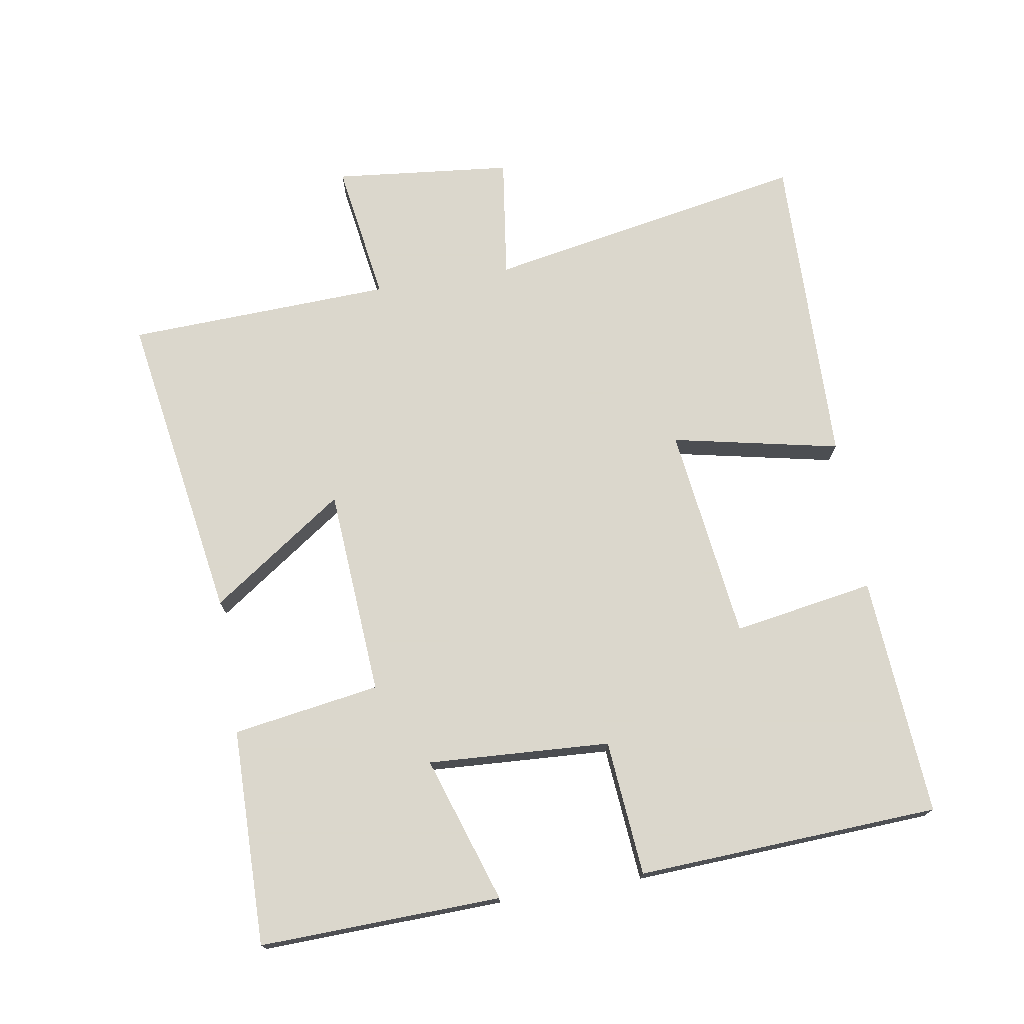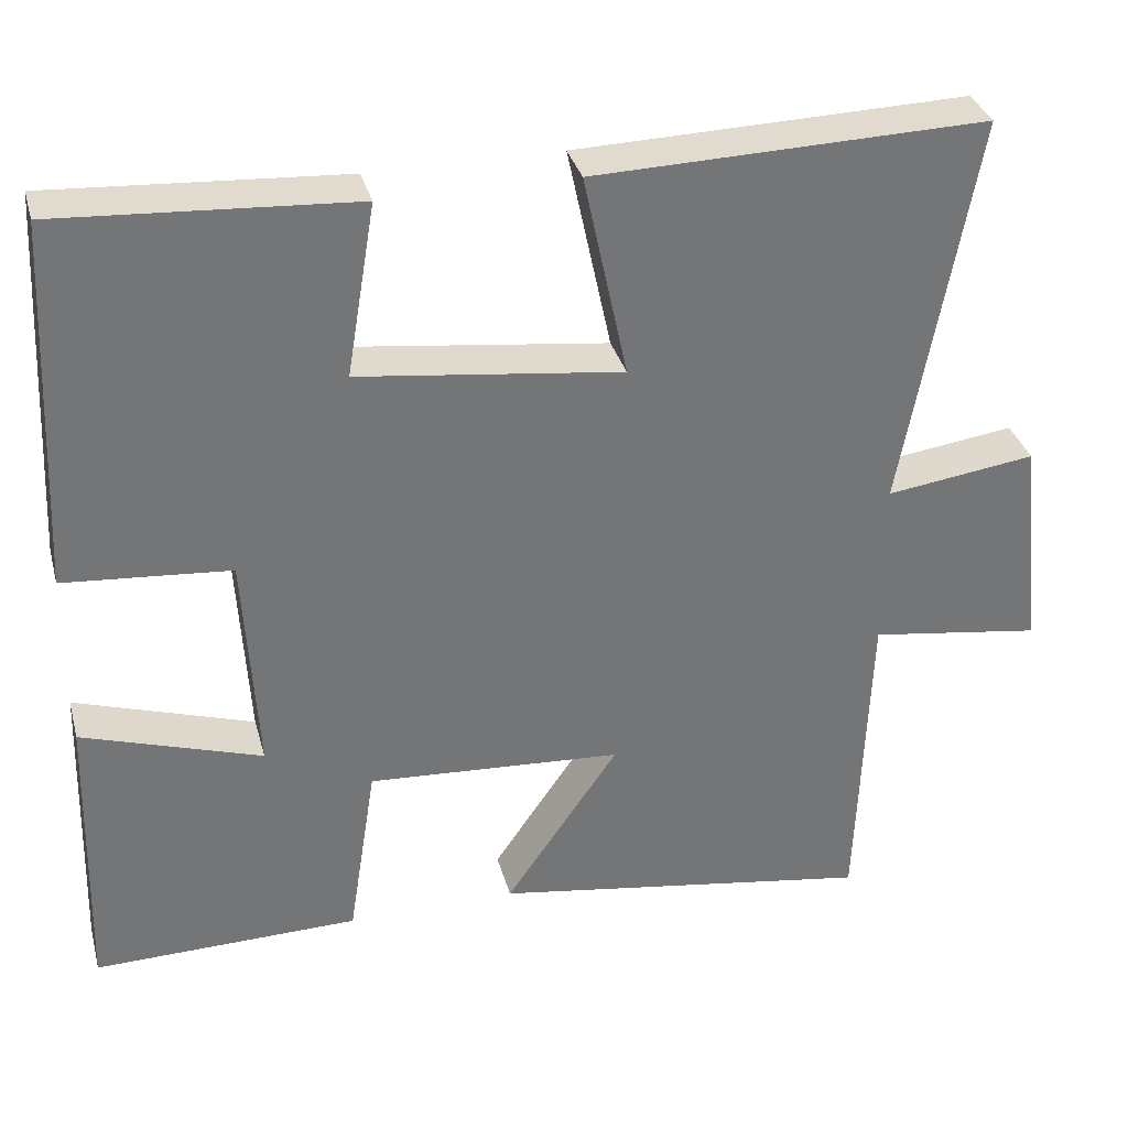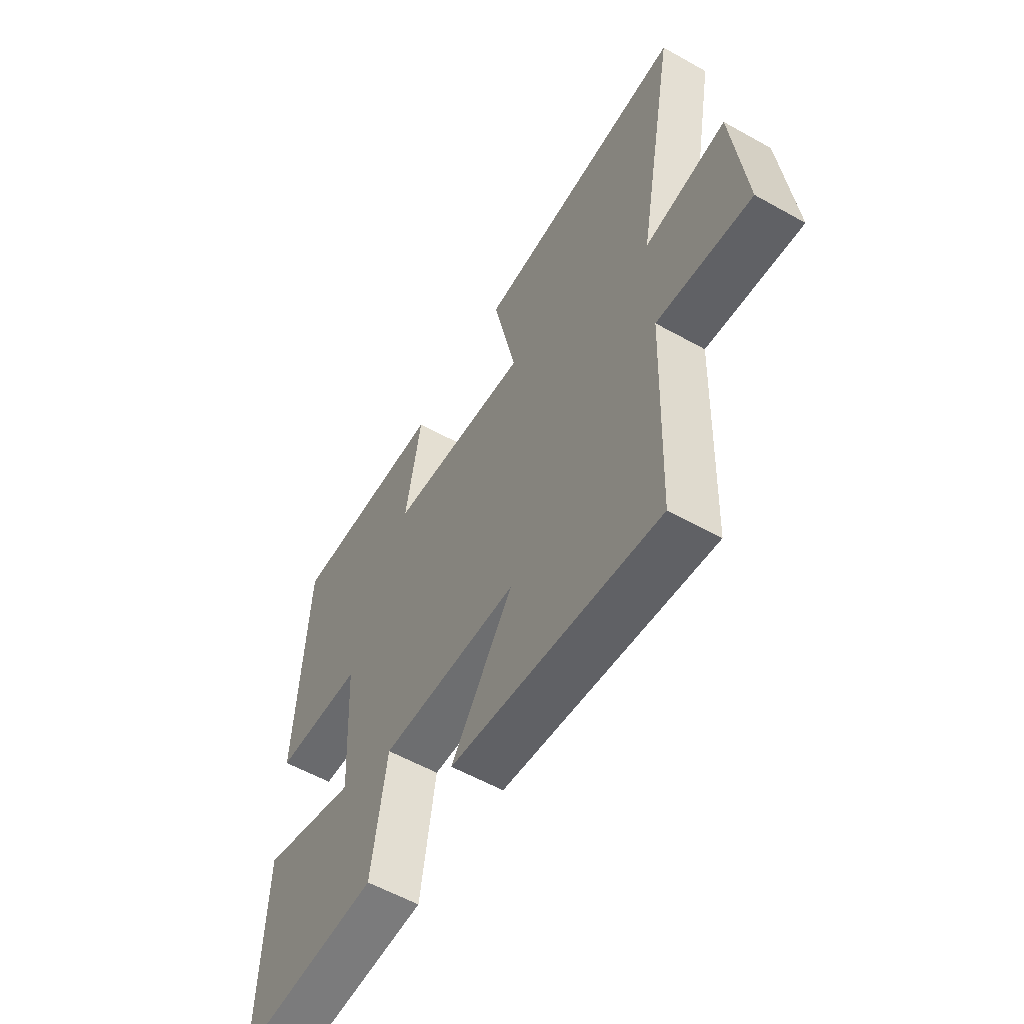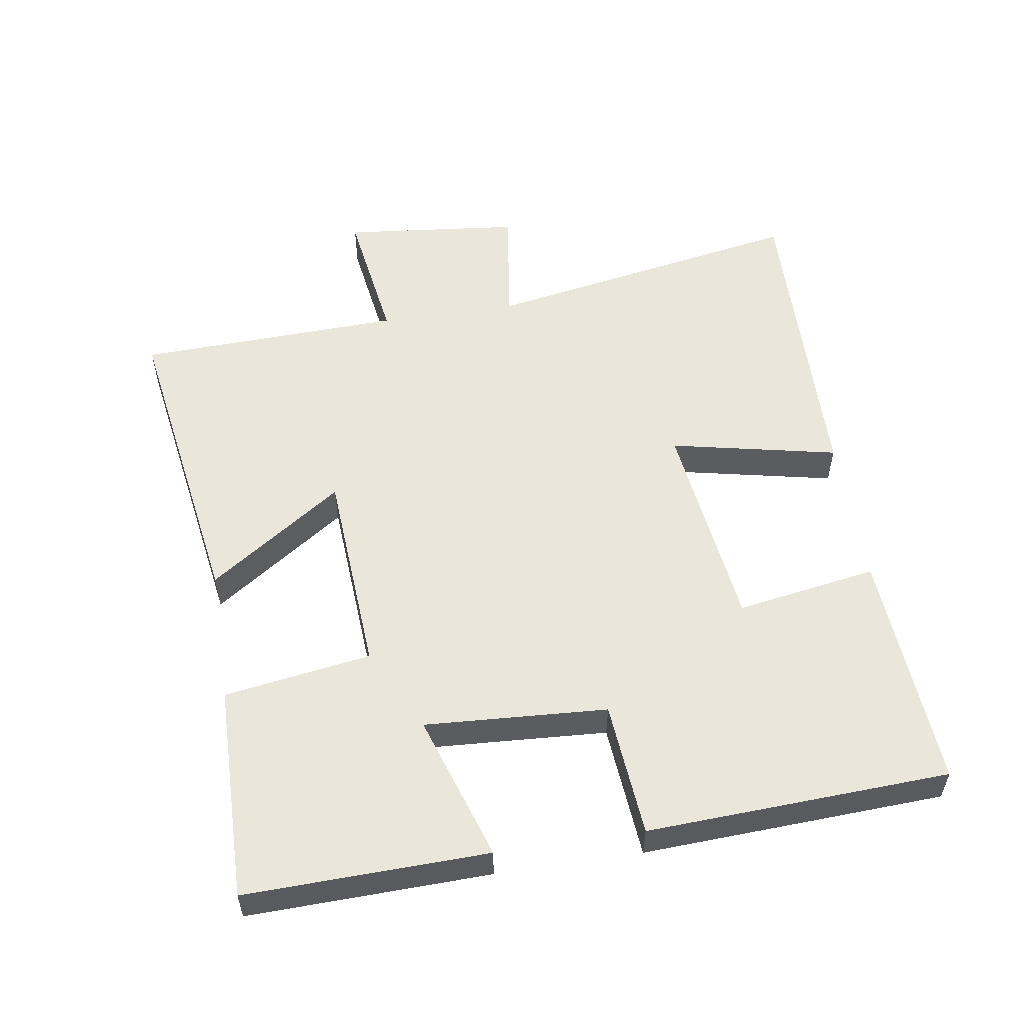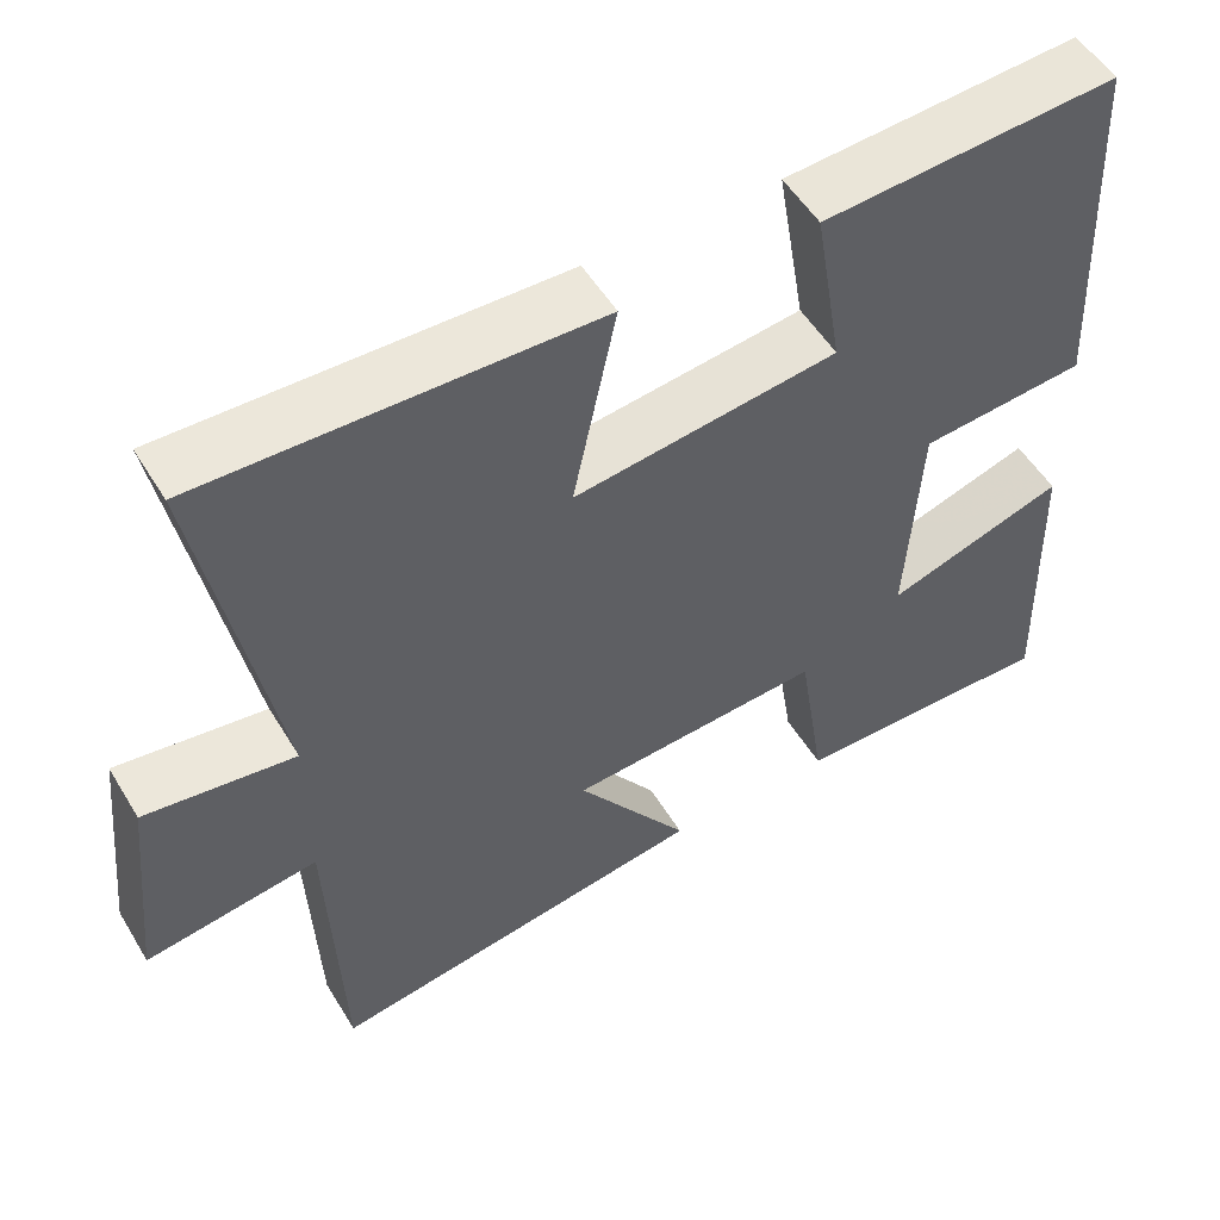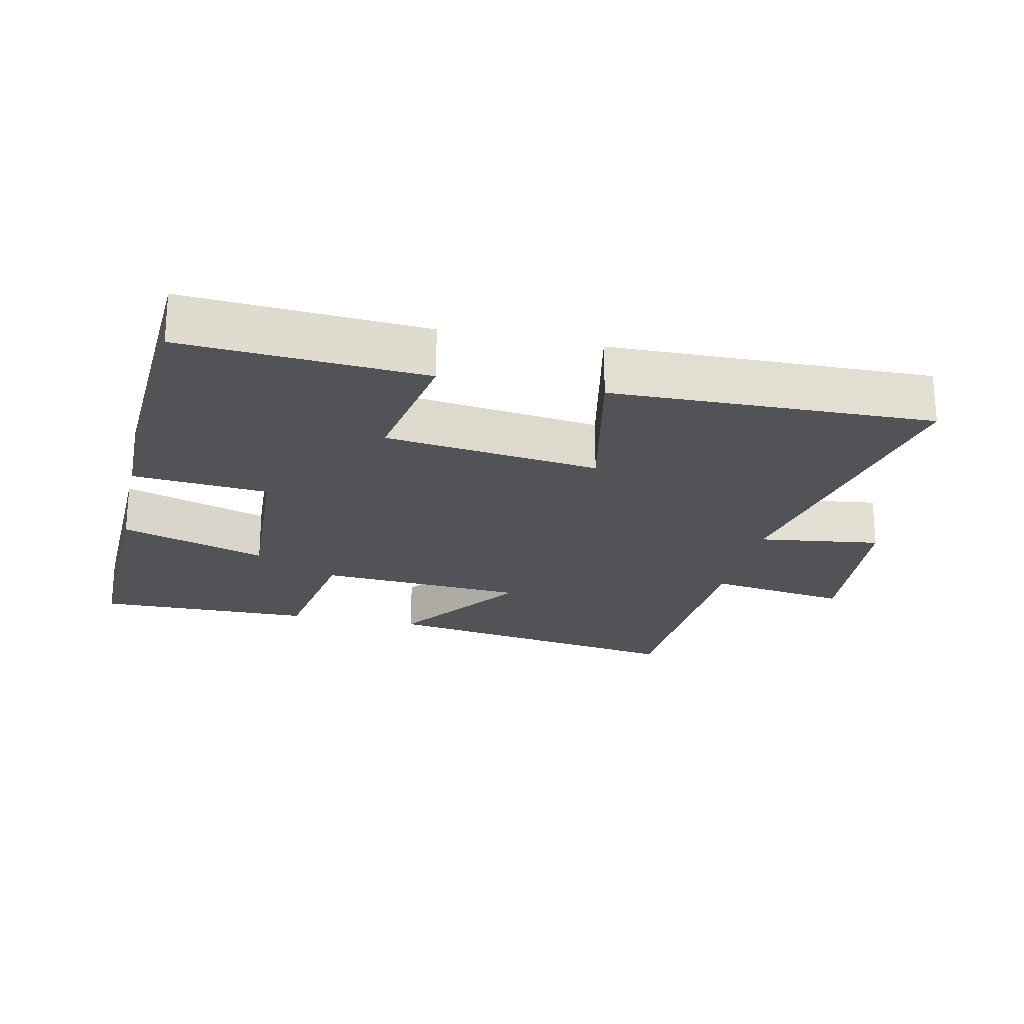
<metadata>
{"format":"obj","ext":"obj","renderer":"f3d","projection":"perspective","resolution":1024,"background":"white","views":[{"elev":73.4,"azim":-99.5,"up":"+Y"},{"elev":33.8,"azim":-14.7,"up":"+Z"},{"elev":-57.6,"azim":59.8,"up":"+Z"},{"elev":54.7,"azim":-98.8,"up":"+Y"},{"elev":53.1,"azim":149.3,"up":"+Z"},{"elev":-22.3,"azim":-12.5,"up":"+Y"}]}
</metadata>
<code>
v 0.485 0.07 -0.574
v 0.019 0.07 -0.5
v 0.157 0.07 -0.301
v -0.153 0.07 -0.281
v -0.187 0.07 -0.5
v -0.51 0.07 -0.505
v -0.5 0.07 -0.145
v -0.282 0.07 -0.216
v -0.298 0.07 0.056
v -0.5 0.07 0.073
v -0.478 0.07 0.523
v -0.12 0.07 0.5
v -0.155 0.07 0.29
v 0.165 0.07 0.25
v 0.112 0.07 0.5
v 0.588 0.07 0.512
v 0.5 0.07 0.032
v 0.682 0.07 0.057
v 0.71 0.07 -0.209
v 0.5 0.07 -0.178
v 0.485 0 -0.574
v 0.019 0 -0.5
v 0.157 0 -0.301
v -0.153 0 -0.281
v -0.187 0 -0.5
v -0.51 0 -0.505
v -0.5 0 -0.145
v -0.282 0 -0.216
v -0.298 0 0.056
v -0.5 0 0.073
v -0.478 0 0.523
v -0.12 0 0.5
v -0.155 0 0.29
v 0.165 0 0.25
v 0.112 0 0.5
v 0.588 0 0.512
v 0.5 0 0.032
v 0.682 0 0.057
v 0.71 0 -0.209
v 0.5 0 -0.178
f 17 18 19 20
f 17 20 1 2
f 14 15 16 17
f 13 14 17
f 10 11 12 13
f 9 10 13 17
f 8 9 17
f 5 6 7 8
f 4 5 8
f 3 4 8 17
f 2 3 17
f 40 39 38 37
f 22 21 40 37
f 37 36 35 34
f 37 34 33
f 33 32 31 30
f 37 33 30 29
f 37 29 28
f 28 27 26 25
f 28 25 24
f 37 28 24 23
f 37 23 22
f 1 21 22 2
f 2 22 23 3
f 3 23 24 4
f 4 24 25 5
f 5 25 26 6
f 6 26 27 7
f 7 27 28 8
f 8 28 29 9
f 9 29 30 10
f 10 30 31 11
f 11 31 32 12
f 12 32 33 13
f 13 33 34 14
f 14 34 35 15
f 15 35 36 16
f 16 36 37 17
f 17 37 38 18
f 18 38 39 19
f 19 39 40 20
f 20 40 21 1

</code>
